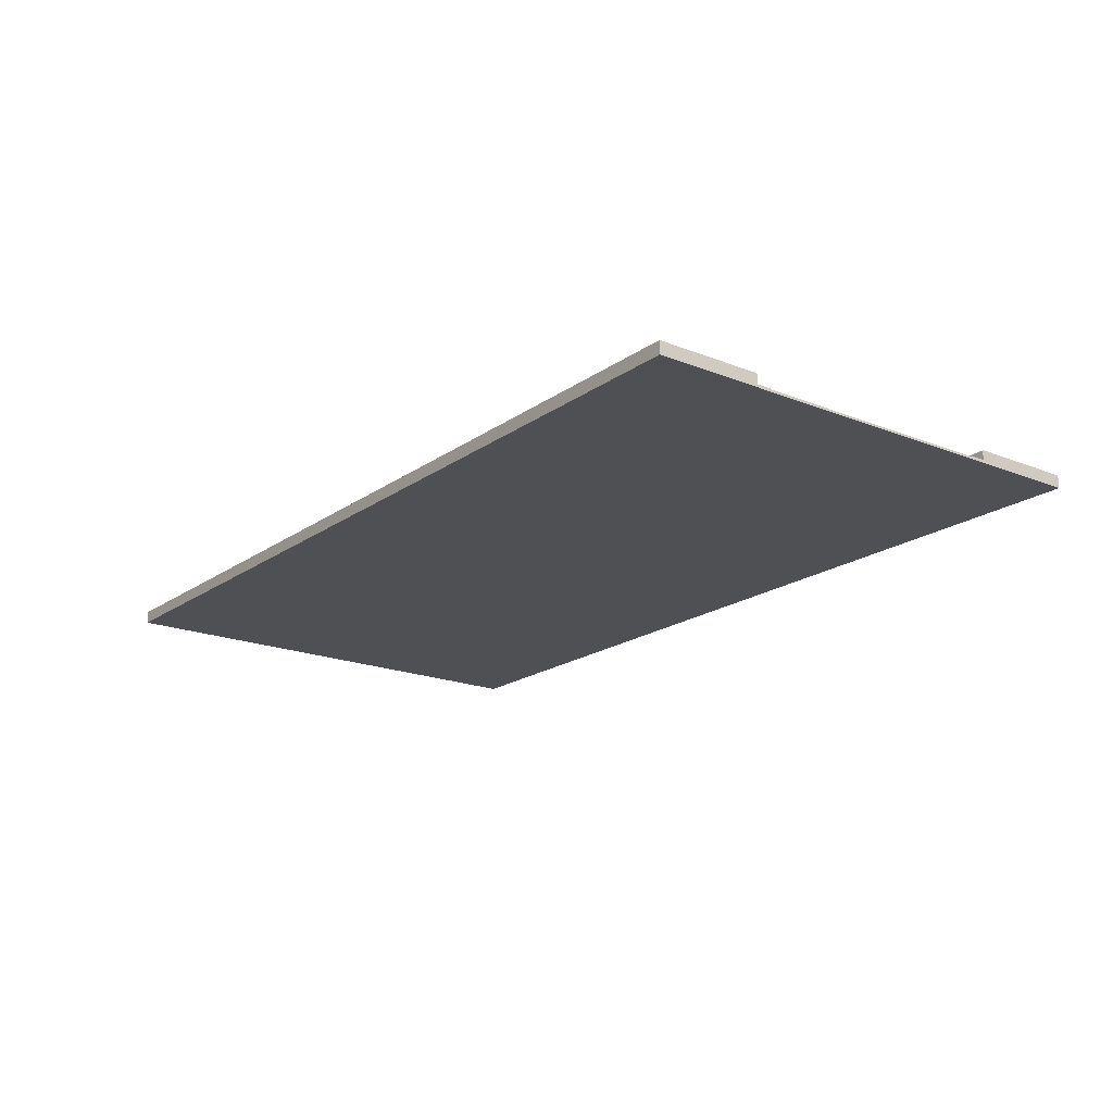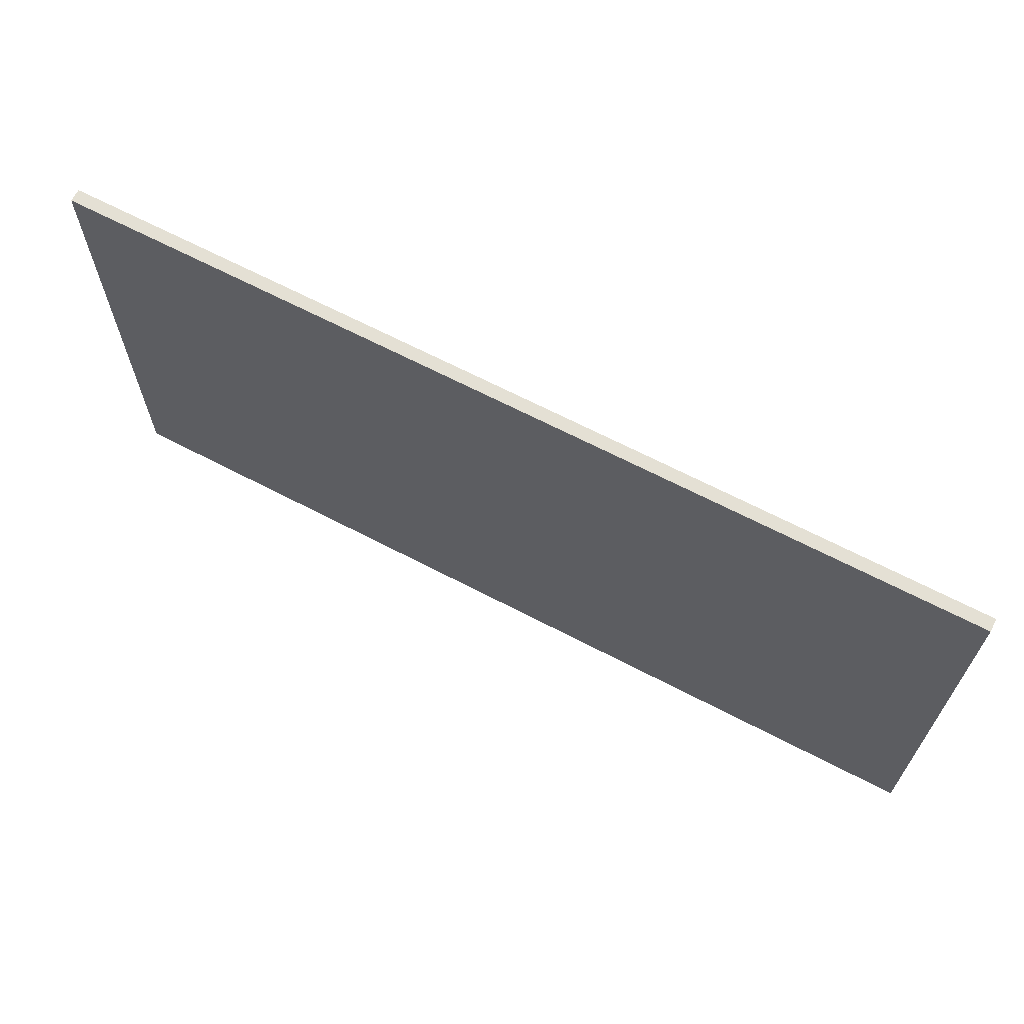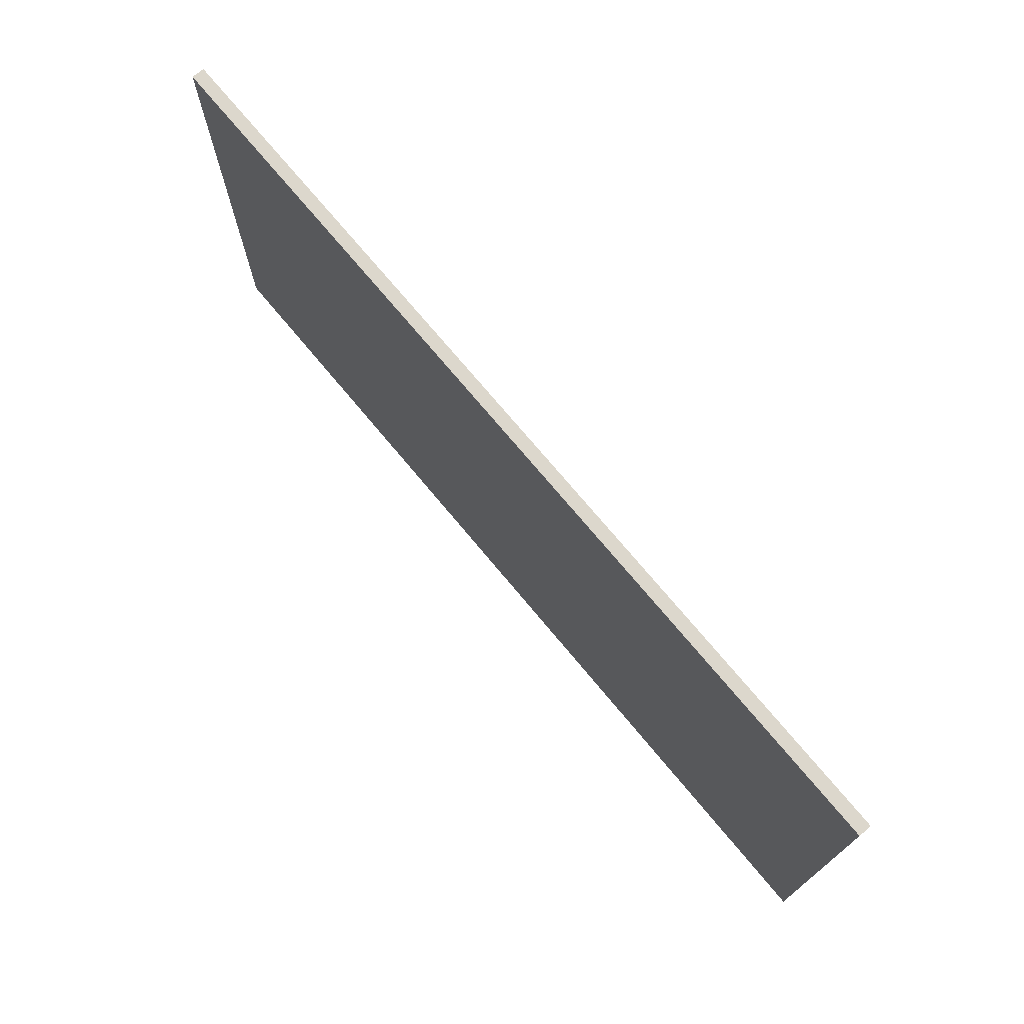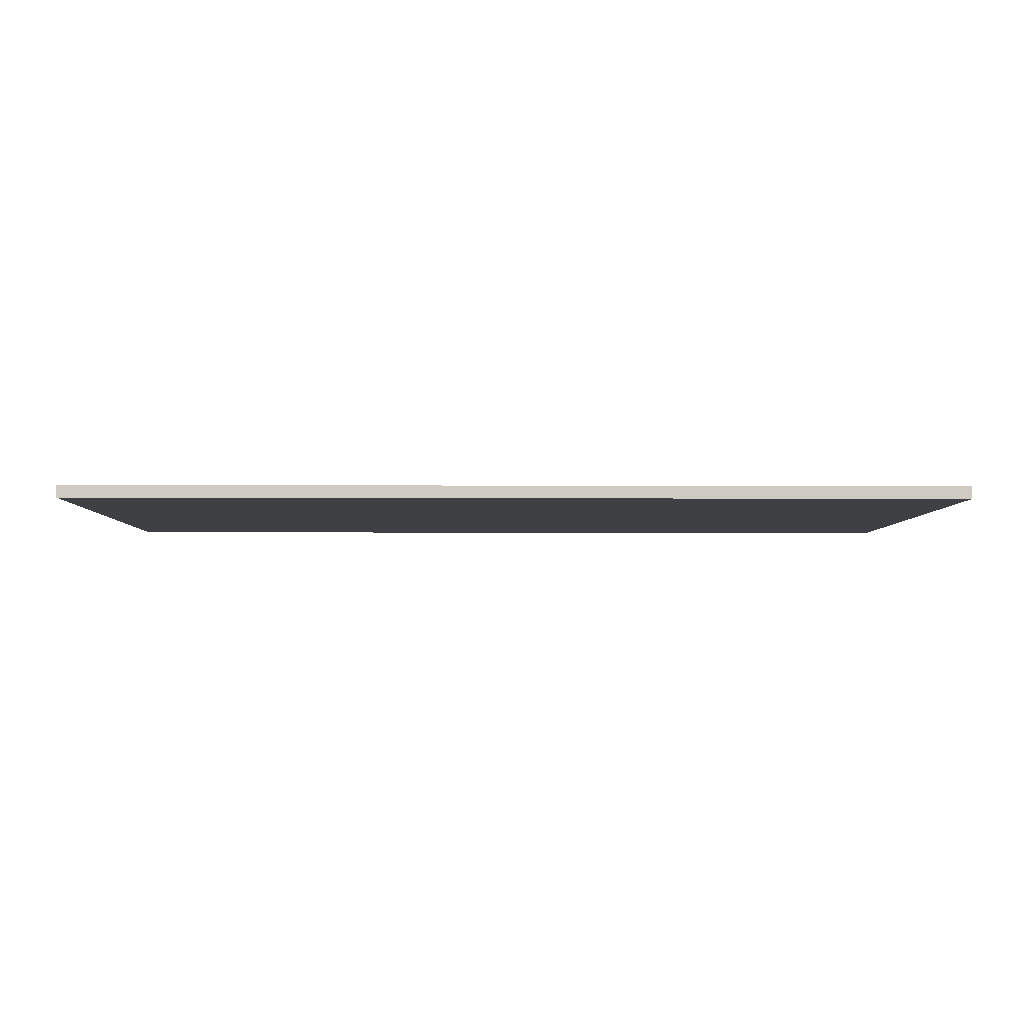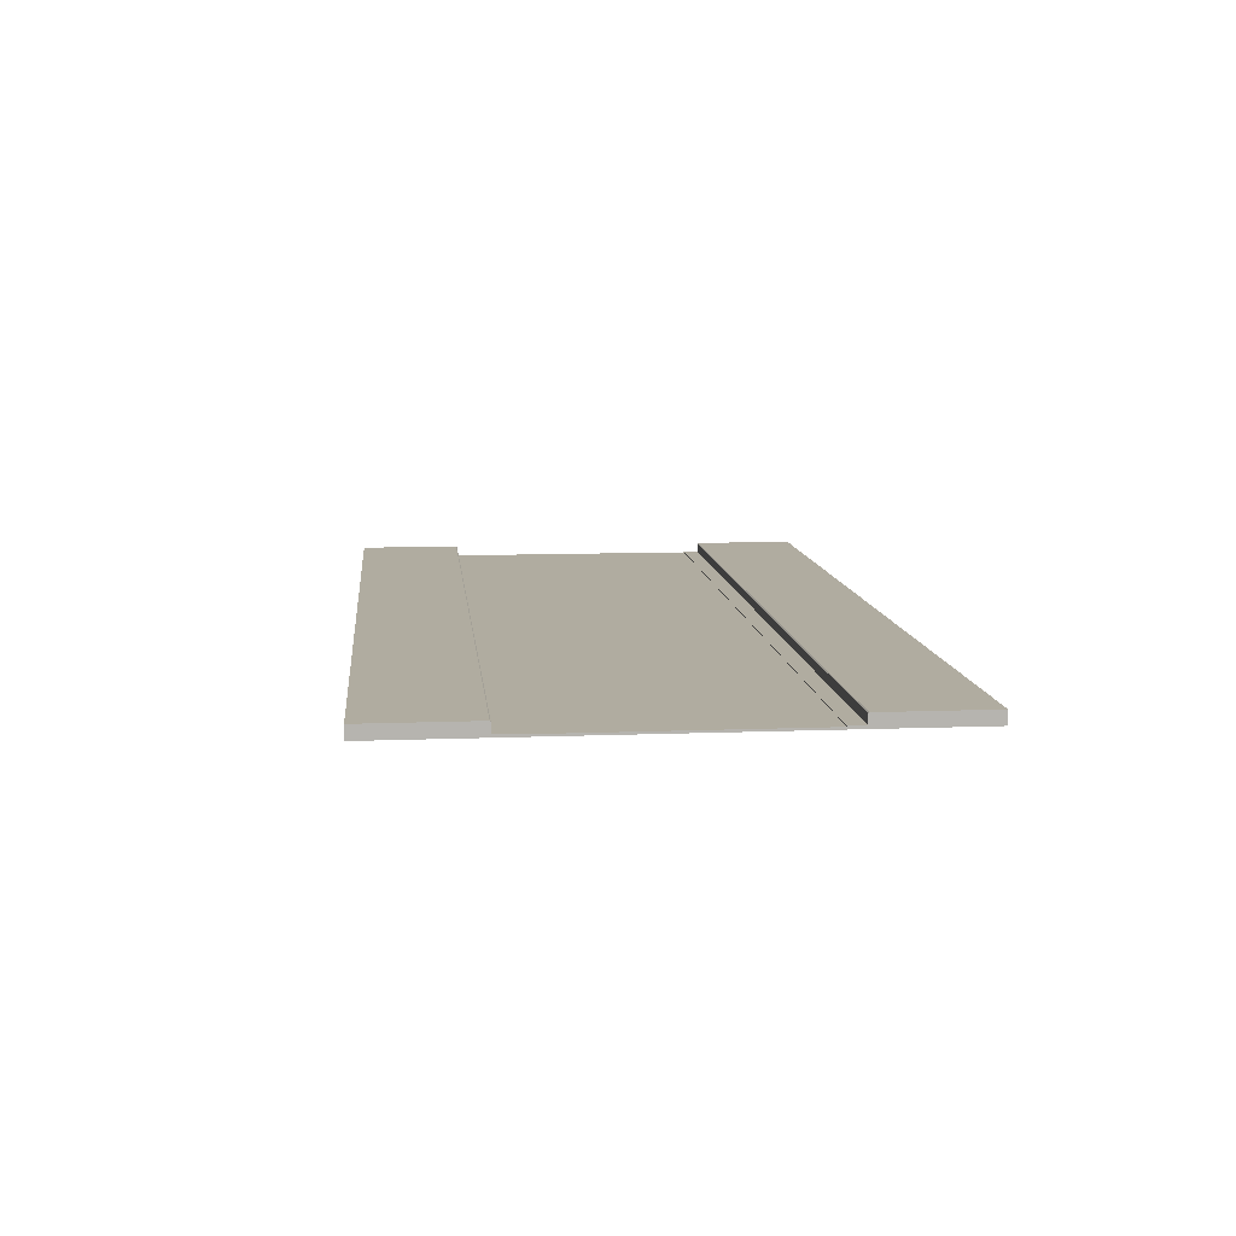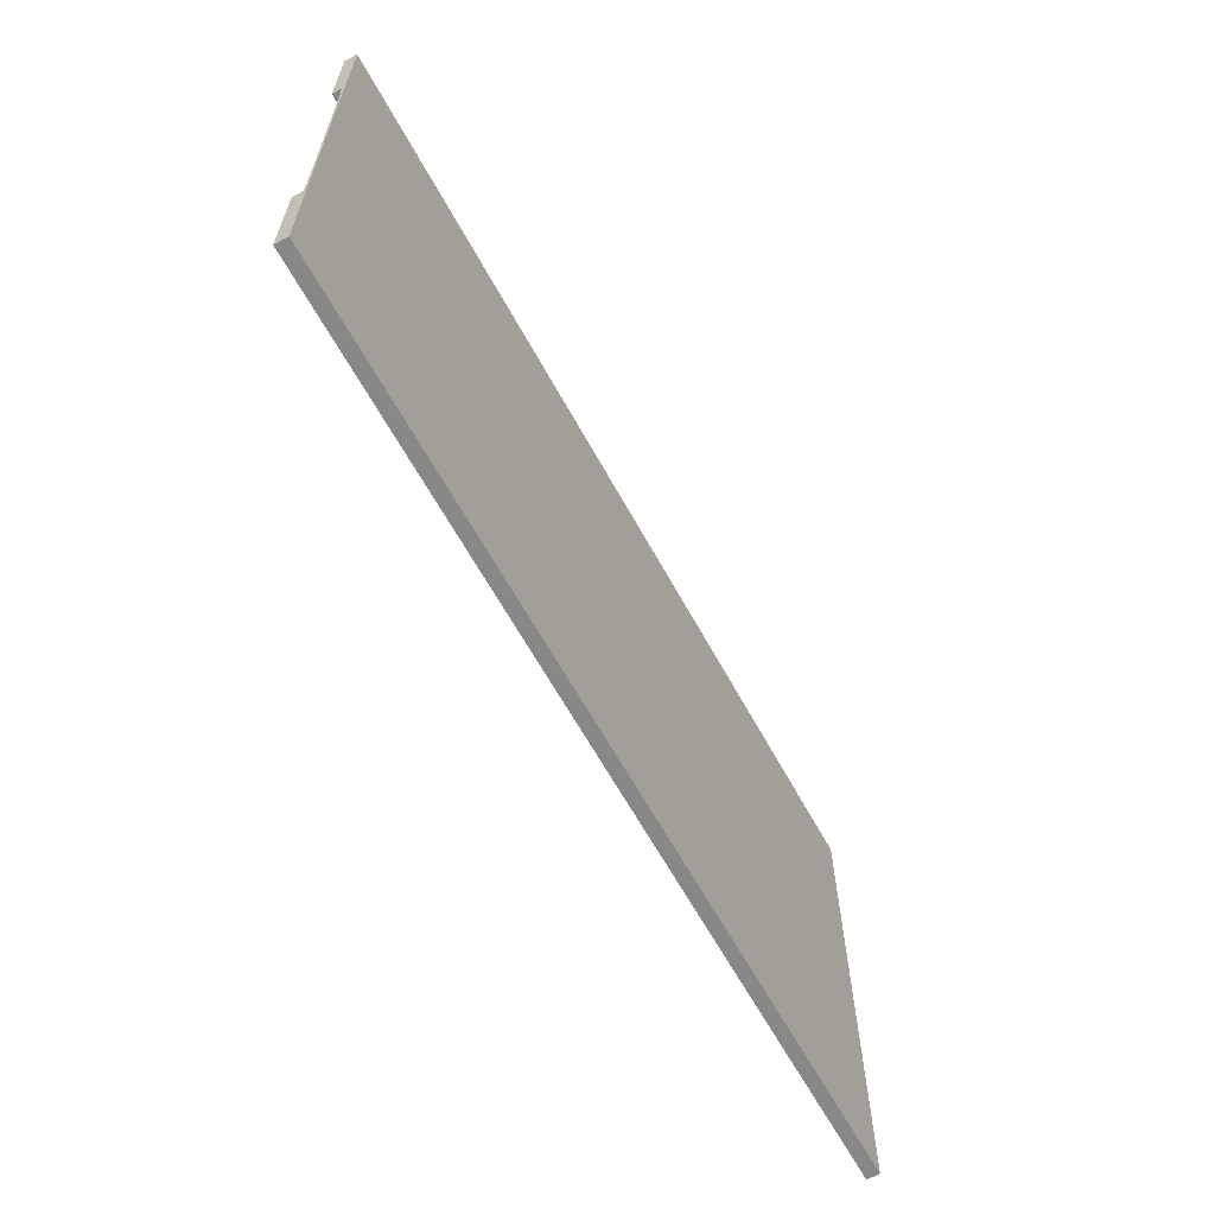
<metadata>
{"format":"obj","ext":"obj","renderer":"f3d","projection":"perspective","resolution":1024,"background":"white","views":[{"elev":-18.9,"azim":52.8,"up":"+Y"},{"elev":66.1,"azim":27.7,"up":"+Z"},{"elev":72.8,"azim":50.3,"up":"+Z"},{"elev":-4.7,"azim":-1.0,"up":"+Y"},{"elev":9.9,"azim":84.2,"up":"+Y"},{"elev":-62.9,"azim":-61.4,"up":"+Z"}]}
</metadata>
<code>
o roadDroit1VoieAvecTrottoirs_Plane.018
v -5231 0 30.14
v -5231 0 255.6
v -3931 0 30.14
v -3931 0 255.6
v -5231 -3 30.14
v -5231 -3 255.6
v -3931 -3 30.14
v -3931 -3 255.6
v -5231 0 227.6
v -3931 0 227.6
v -5231 15 377.6
v -3931 15 377.6
v -5231 0 377.6
v -3931 0 377.6
v -5231 -3 227.6
v -3931 -3 227.6
v -5231 -3 377.6
v -3931 -3 377.6
v -3931 0 -195.4
v -5231 0 -195.4
v -3931 -3 -167.4
v -3931 -3 -195.4
v -5231 -3 -167.4
v -5231 -3 -195.4
v -5231 0 -167.4
v -3931 0 -167.4
v -3931 15 -317.4
v -5231 15 -317.4
v -3931 0 -317.4
v -5231 0 -317.4
v -3931 -3 -317.4
v -5231 -3 -317.4
v -5231 15 228.8
v -5231 13.8 227.6
v -3931 13.8 227.6
v -3931 15 228.8
v -3931 15 -168.6
v -3931 13.8 -167.4
v -5231 13.8 -167.4
v -5231 15 -168.6
v -5231 15 -195.9
v -3931 15 -195.9
v -5231 0 -195.9
v -3931 0 -195.9
v -5231 -3 -195.9
v -3931 -3 -195.9
v -3931 15 256.7
v -5231 15 256.7
v -5231 0 256.7
v -3931 0 256.7
v -5231 -3 256.7
v -3931 -3 256.7
v -4256 0 30.14
v -4581 0 30.14
v -4906 0 30.14
v -4906 0 255.6
v -4581 0 255.6
v -4256 0 255.6
v -4906 -3 255.6
v -4581 -3 255.6
v -4256 -3 255.6
v -4906 -3 30.14
v -4581 -3 30.14
v -4256 -3 30.14
v -4906 0 227.6
v -4581 0 227.6
v -4256 0 227.6
v -4906 15 377.6
v -4581 15 377.6
v -4256 15 377.6
v -4906 0 377.6
v -4581 0 377.6
v -4256 0 377.6
v -4906 -3 377.6
v -4581 -3 377.6
v -4256 -3 377.6
v -4906 -3 227.6
v -4581 -3 227.6
v -4256 -3 227.6
v -4256 0 -195.4
v -4581 0 -195.4
v -4906 0 -195.4
v -4906 -3 -195.4
v -4581 -3 -195.4
v -4256 -3 -195.4
v -4256 0 -167.4
v -4581 0 -167.4
v -4906 0 -167.4
v -4256 15 -317.4
v -4581 15 -317.4
v -4906 15 -317.4
v -4256 0 -317.4
v -4581 0 -317.4
v -4906 0 -317.4
v -4256 -3 -317.4
v -4581 -3 -317.4
v -4906 -3 -317.4
v -4906 -3 -167.4
v -4581 -3 -167.4
v -4256 -3 -167.4
v -4906 15 228.8
v -4581 15 228.8
v -4256 15 228.8
v -4256 13.8 227.6
v -4581 13.8 227.6
v -4906 13.8 227.6
v -4256 15 -168.6
v -4581 15 -168.6
v -4906 15 -168.6
v -4906 13.8 -167.4
v -4581 13.8 -167.4
v -4256 13.8 -167.4
v -4256 15 -195.9
v -4581 15 -195.9
v -4906 15 -195.9
v -4256 -3 -195.9
v -4581 -3 -195.9
v -4906 -3 -195.9
v -4906 15 256.7
v -4581 15 256.7
v -4256 15 256.7
v -4906 -3 256.7
v -4581 -3 256.7
v -4256 -3 256.7
v -5231 1 205.1
v -3931 1 205.1
v -5231 0 205.1
v -3931 0 205.1
v -5231 1 227.6
v -3931 1 227.6
v -5231 0 227.6
v -3931 0 227.6
v -4798 1 205.1
v -4498 1 205.1
v -4364 1 205.1
v -4798 0 205.1
v -4498 0 205.1
v -4364 0 205.1
v -4798 1 227.6
v -4498 1 227.6
v -4364 1 227.6
v -4798 0 227.6
v -4498 0 227.6
v -4364 0 227.6
v -3931 1 -144.9
v -5231 1 -144.9
v -3931 0 -167.4
v -3931 0 -144.9
v -5231 0 -167.4
v -5231 0 -144.9
v -5231 1 -167.4
v -3931 1 -167.4
v -4364 1 -144.9
v -4498 1 -144.9
v -4931 1 -144.9
v -4931 0 -144.9
v -4498 0 -144.9
v -4364 0 -144.9
v -4364 1 -167.4
v -4498 1 -167.4
v -4931 1 -167.4
v -4931 0 -167.4
v -4498 0 -167.4
v -4364 0 -167.4
v -4931 1 205.1
v -4931 0 205.1
v -4931 1 227.6
v -4931 0 227.6
v -4065 1 205.1
v -4065 0 205.1
v -4065 1 227.6
v -4065 0 227.6
v -4798 1 -144.9
v -4798 0 -144.9
v -4798 1 -167.4
v -4798 0 -167.4
v -4065 0 -144.9
v -4065 0 -167.4
v -4065 1 -144.9
v -4065 1 -167.4
f 53 58 4 3
f 2 1 5 6
f 3 4 8 7
f 64 7 8 61
f 3 7 22 19
f 62 5 24 83
f 5 1 20 24
f 53 3 19 80
f 1 55 82 20
f 55 54 81 82
f 54 53 80 81
f 7 64 85 22
f 64 63 84 85
f 63 62 83 84
f 5 62 59 6
f 62 63 60 59
f 63 64 61 60
f 1 2 56 55
f 55 56 57 54
f 54 57 58 53
f 4 58 61 8
f 58 57 60 61
f 57 56 59 60
f 6 59 56 2
f 19 22 85 80
f 80 85 84 81
f 81 84 83 82
f 82 83 24 20
f 49 13 11 48
f 68 11 13 71
f 50 47 12 14
f 71 13 17 74
f 50 14 18 52
f 119 48 11 68
f 74 17 51 122
f 13 49 51 17
f 18 76 124 52
f 76 75 123 124
f 75 74 122 123
f 47 121 70 12
f 121 120 69 70
f 120 119 68 69
f 14 73 76 18
f 73 72 75 76
f 72 71 74 75
f 12 70 73 14
f 70 69 72 73
f 69 68 71 72
f 86 26 38 112
f 44 26 21 46
f 118 98 23 45
f 109 40 39 110
f 107 37 42 113
f 25 43 45 23
f 26 44 42 37 38
f 39 40 41 43 25
f 40 109 115 41
f 109 108 114 115
f 108 107 113 114
f 37 107 112 38
f 107 108 111 112
f 108 109 110 111
f 46 21 100 116
f 116 100 99 117
f 117 99 98 118
f 25 88 110 39
f 88 87 111 110
f 87 86 112 111
f 113 42 27 89
f 44 29 27 42
f 89 27 29 92
f 43 41 28 30
f 43 30 32 45
f 92 29 31 95
f 97 118 45 32
f 29 44 46 31
f 31 46 116 95
f 95 116 117 96
f 96 117 118 97
f 30 94 97 32
f 94 93 96 97
f 93 92 95 96
f 28 91 94 30
f 91 90 93 94
f 90 89 92 93
f 41 115 91 28
f 115 114 90 91
f 114 113 89 90
f 65 9 34 106
f 49 9 15 51
f 122 51 15 77
f 103 36 35 104
f 101 33 48 119
f 10 50 52 16
f 35 36 47 50 10
f 9 49 48 33 34
f 36 103 121 47
f 103 102 120 121
f 102 101 119 120
f 33 101 106 34
f 101 102 105 106
f 102 103 104 105
f 52 124 79 16
f 124 123 78 79
f 123 122 77 78
f 10 67 104 35
f 67 66 105 104
f 66 65 106 105
f 145 148 147 152
f 179 145 152 180
f 154 153 159 160
f 158 157 163 164
f 174 156 162 176
f 180 152 147 178
f 173 155 156 174
f 153 154 157 158
f 160 159 164 163
f 161 175 176 162
f 155 173 175 161
f 145 179 177 148
f 148 177 178 147
f 165 166 127 125
f 168 167 129 131
f 128 126 130 132
f 125 127 131 129
f 170 128 132 172
f 135 134 140 141
f 166 136 142 168
f 136 137 143 142
f 137 138 144 143
f 134 137 136 133
f 143 140 139 142
f 141 140 143 144
f 135 138 137 134
f 171 141 144 172
f 169 170 138 135
f 127 166 168 131
f 133 165 167 139
f 142 139 167 168
f 133 136 166 165
f 126 128 170 169
f 130 171 172 132
f 126 169 171 130
f 138 170 172 144
f 165 125 129 167
f 169 135 141 171
f 134 133 139 140
f 156 150 149 162
f 150 146 151 149
f 146 155 161 151
f 173 154 160 175
f 177 158 164 178
f 155 146 150 156
f 151 161 162 149
f 175 160 163 176
f 179 153 158 177
f 154 173 174 157
f 157 174 176 163
f 159 180 178 164
f 153 179 180 159

</code>
